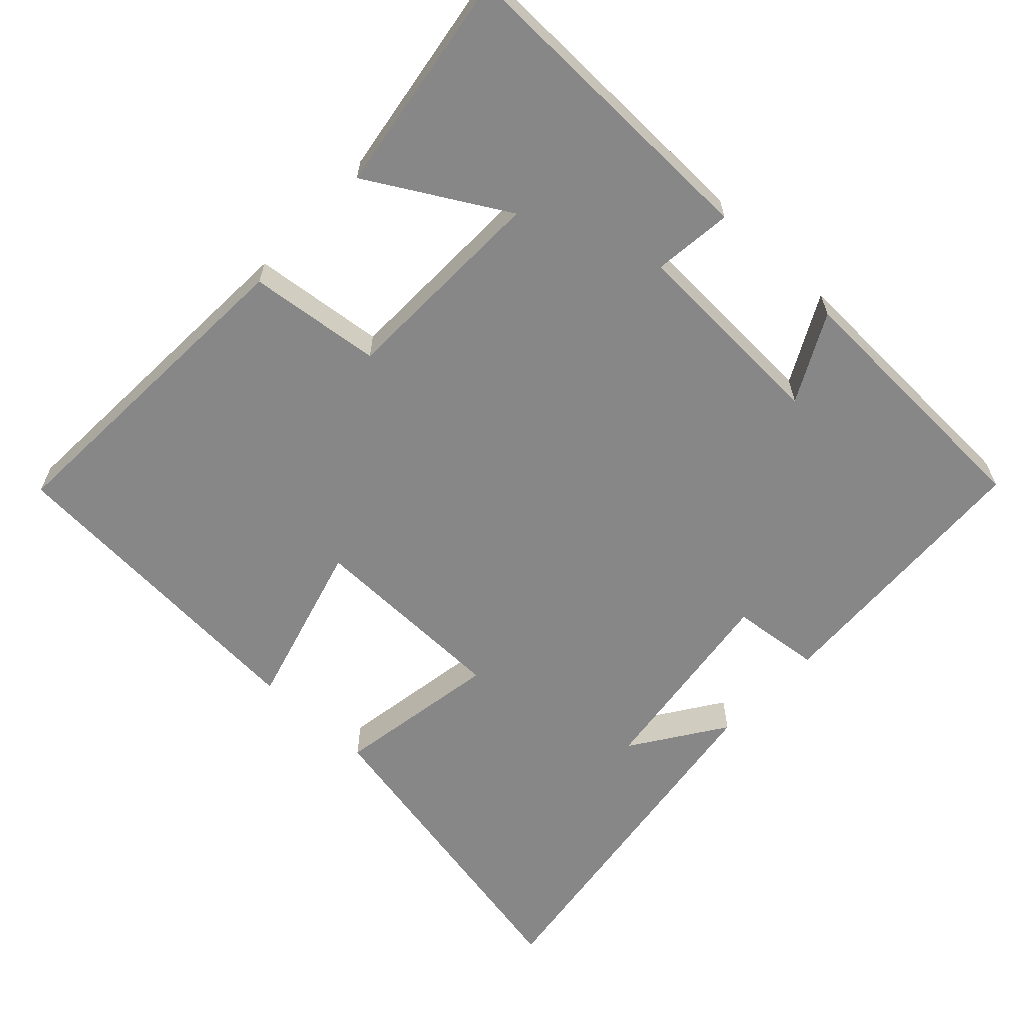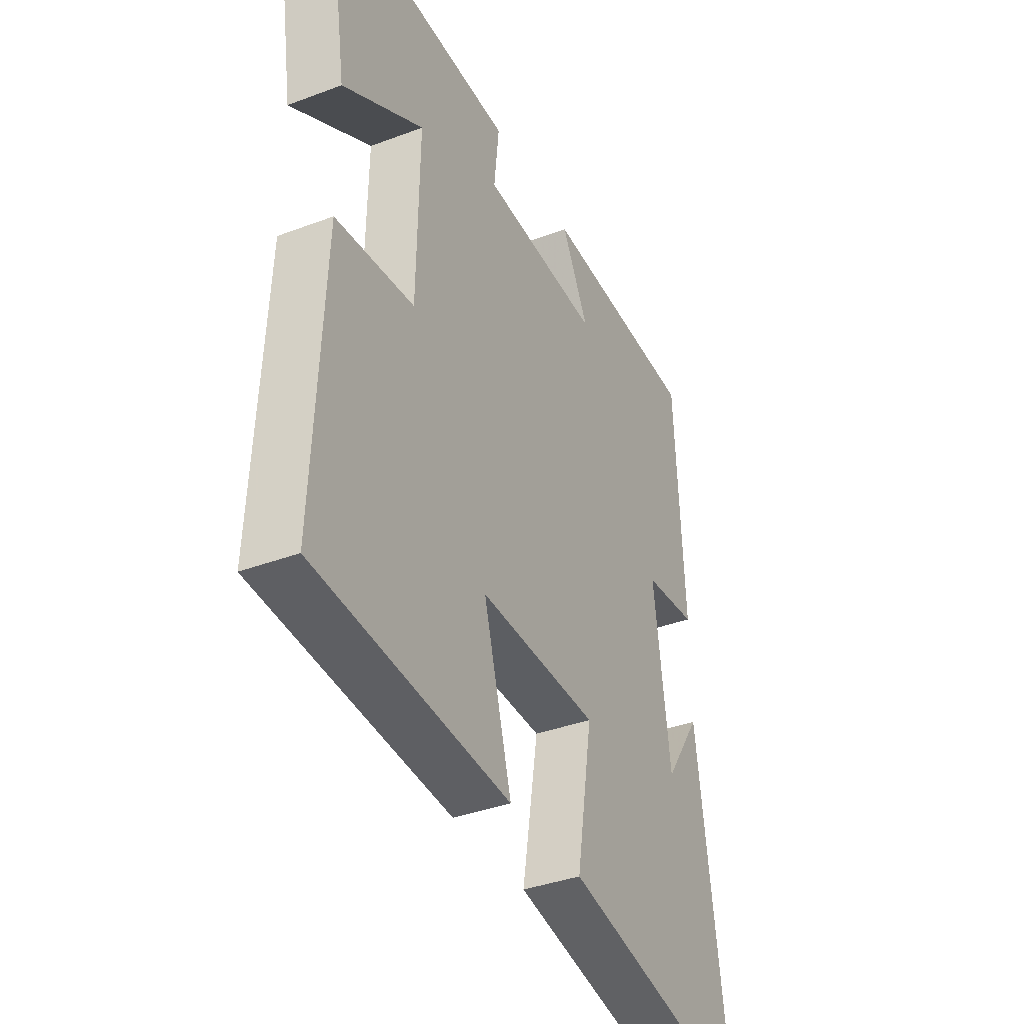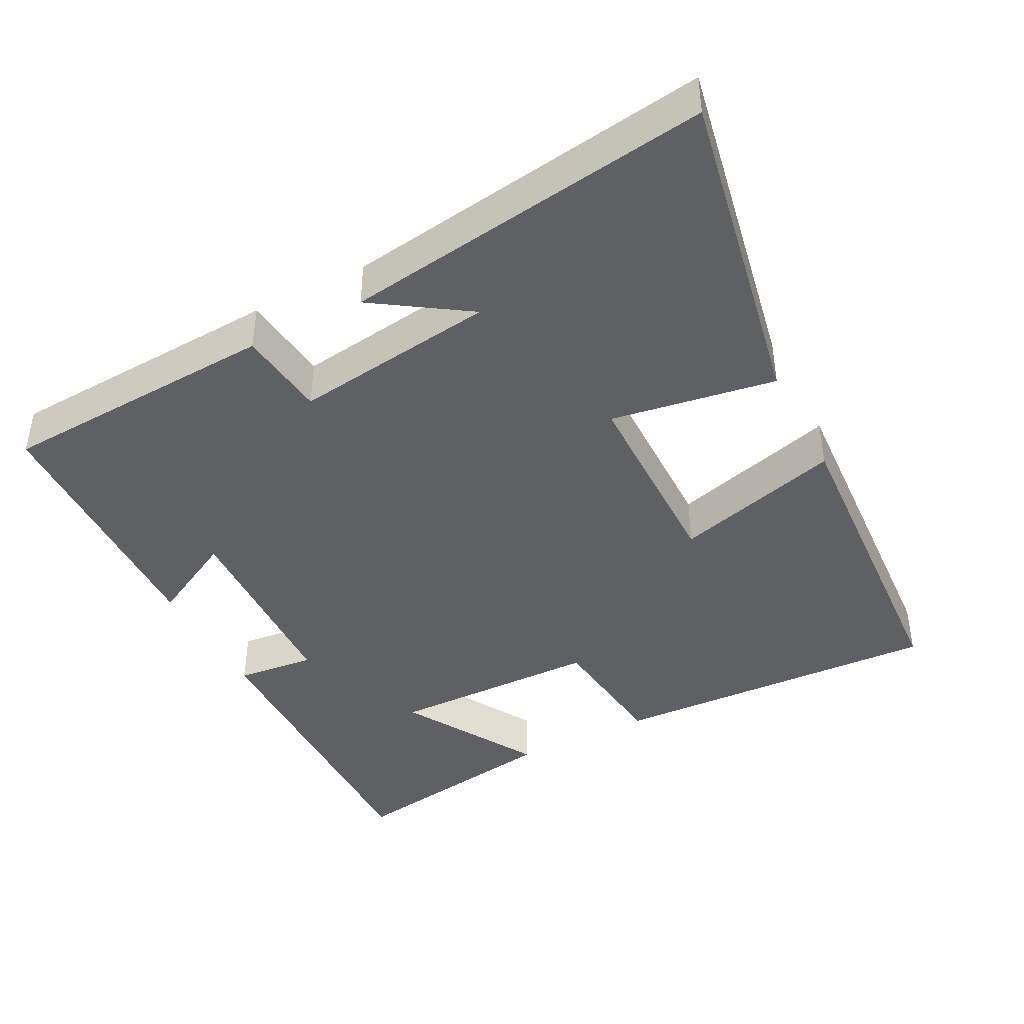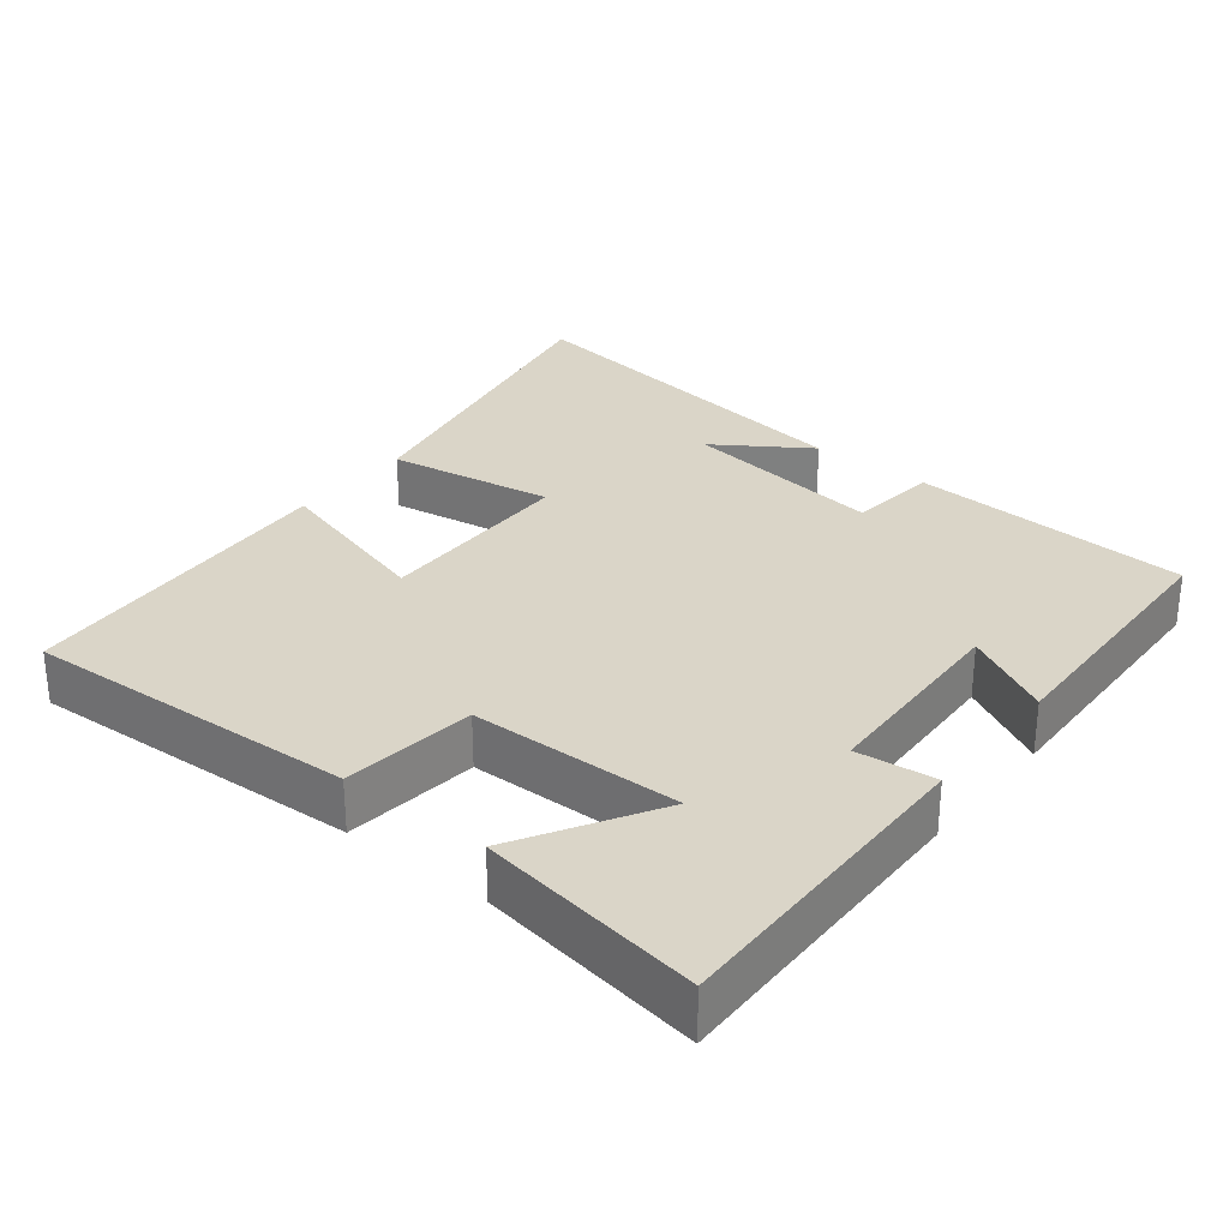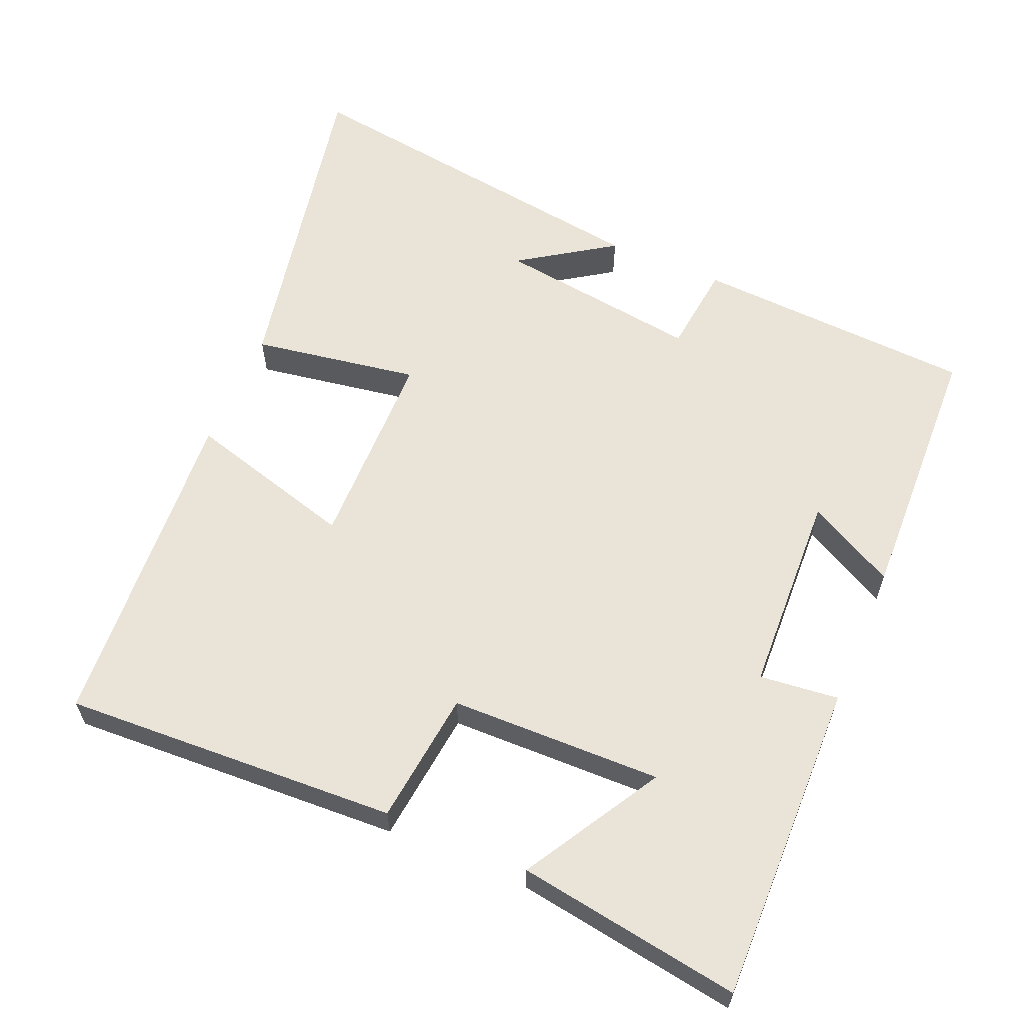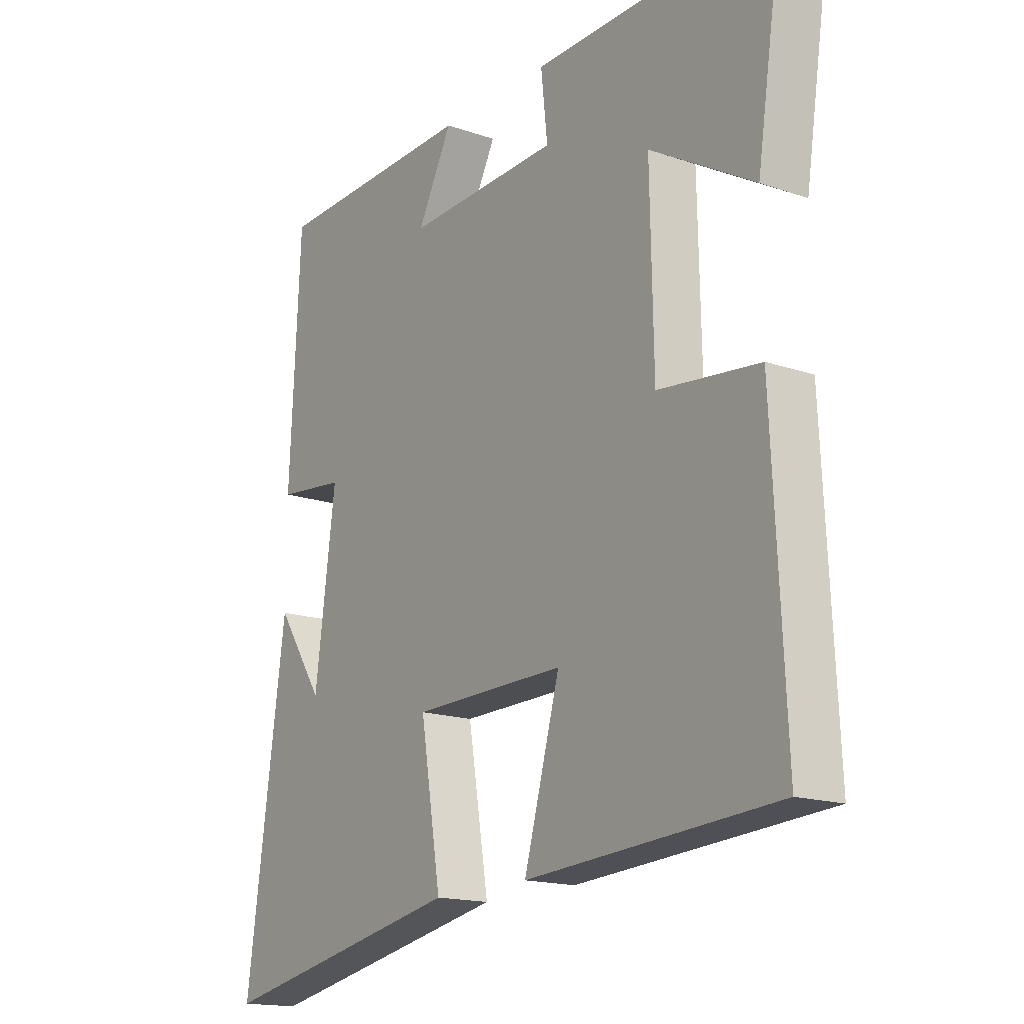
<metadata>
{"format":"obj","ext":"obj","renderer":"f3d","projection":"perspective","resolution":1024,"background":"white","views":[{"elev":-62.3,"azim":-43.3,"up":"+Y"},{"elev":-37.4,"azim":-64.2,"up":"+Z"},{"elev":-42.2,"azim":117.6,"up":"+Y"},{"elev":29.4,"azim":-51.4,"up":"+Y"},{"elev":60.8,"azim":-66.9,"up":"+Y"},{"elev":-16.4,"azim":-125.1,"up":"+Z"}]}
</metadata>
<code>
v 0.48 0.07 0.487
v 0.5 0.07 0.096
v 0.375 0.07 0.082
v 0.413 0.07 -0.202
v 0.5 0.07 -0.072
v 0.573 0.07 -0.59
v 0.115 0.07 -0.5
v 0.153 0.07 -0.269
v -0.129 0.07 -0.265
v -0.063 0.07 -0.5
v -0.523 0.07 -0.47
v -0.5 0.07 -0.005
v -0.315 0.07 0.016
v -0.309 0.07 0.31
v -0.5 0.07 0.199
v -0.548 0.07 0.509
v -0.1 0.07 0.5
v -0.112 0.07 0.39
v 0.17 0.07 0.378
v 0.106 0.07 0.5
v 0.48 0 0.487
v 0.5 0 0.096
v 0.375 0 0.082
v 0.413 0 -0.202
v 0.5 0 -0.072
v 0.573 0 -0.59
v 0.115 0 -0.5
v 0.153 0 -0.269
v -0.129 0 -0.265
v -0.063 0 -0.5
v -0.523 0 -0.47
v -0.5 0 -0.005
v -0.315 0 0.016
v -0.309 0 0.31
v -0.5 0 0.199
v -0.548 0 0.509
v -0.1 0 0.5
v -0.112 0 0.39
v 0.17 0 0.378
v 0.106 0 0.5
f 1 2 3
f 20 1 3
f 19 20 3
f 18 19 3 4
f 16 17 18
f 16 18 4
f 14 15 16
f 14 16 4
f 13 14 4
f 11 12 13
f 10 11 13
f 9 10 13
f 8 9 13 4
f 7 8 4
f 6 7 4
f 4 5 6
f 23 22 21
f 23 21 40
f 23 40 39
f 24 23 39 38
f 38 37 36
f 24 38 36
f 36 35 34
f 24 36 34
f 24 34 33
f 33 32 31
f 33 31 30
f 33 30 29
f 24 33 29 28
f 24 28 27
f 24 27 26
f 26 25 24
f 1 21 22 2
f 2 22 23 3
f 3 23 24 4
f 4 24 25 5
f 5 25 26 6
f 6 26 27 7
f 7 27 28 8
f 8 28 29 9
f 9 29 30 10
f 10 30 31 11
f 11 31 32 12
f 12 32 33 13
f 13 33 34 14
f 14 34 35 15
f 15 35 36 16
f 16 36 37 17
f 17 37 38 18
f 18 38 39 19
f 19 39 40 20
f 20 40 21 1

</code>
